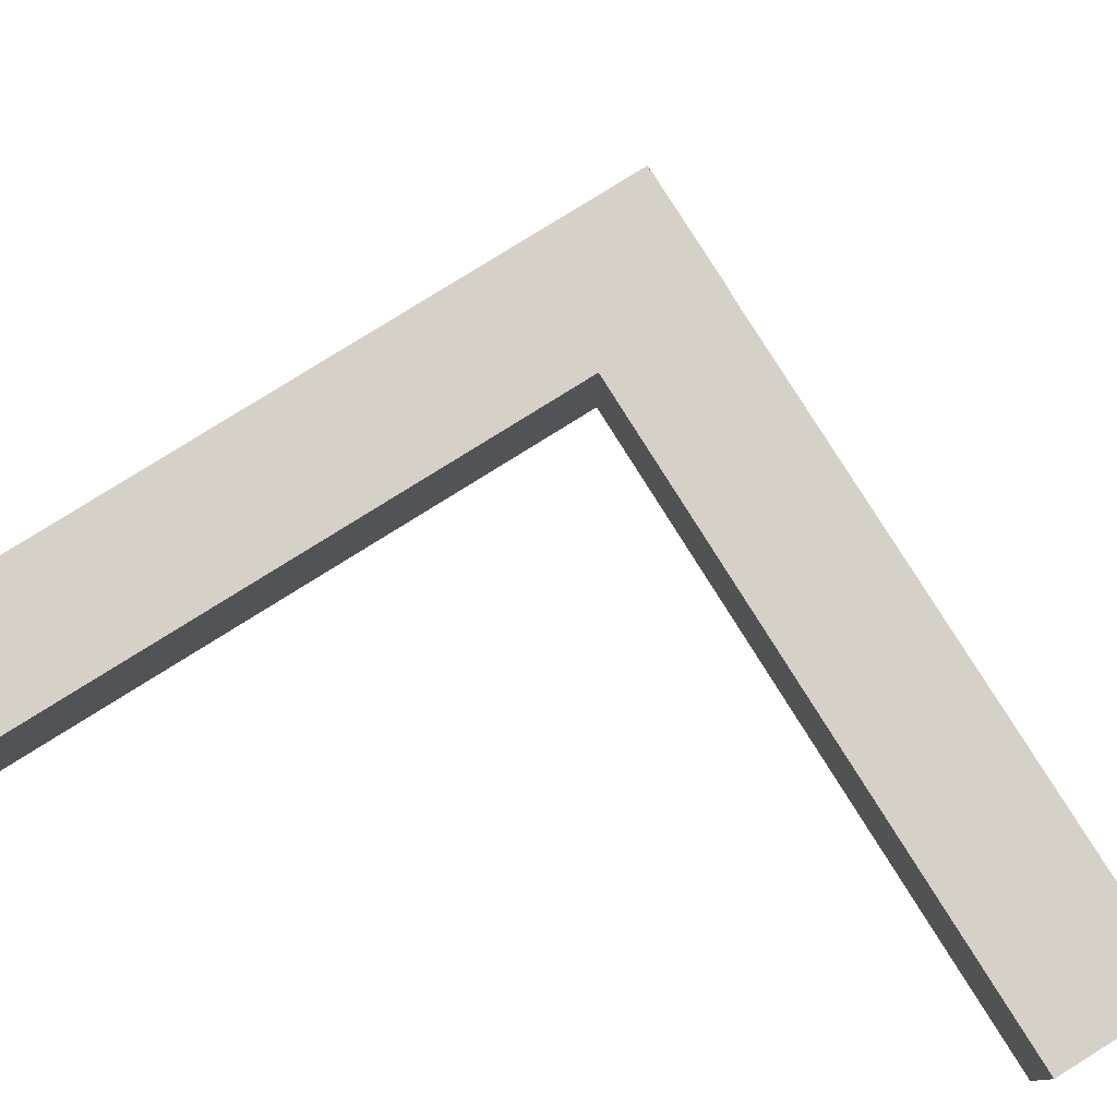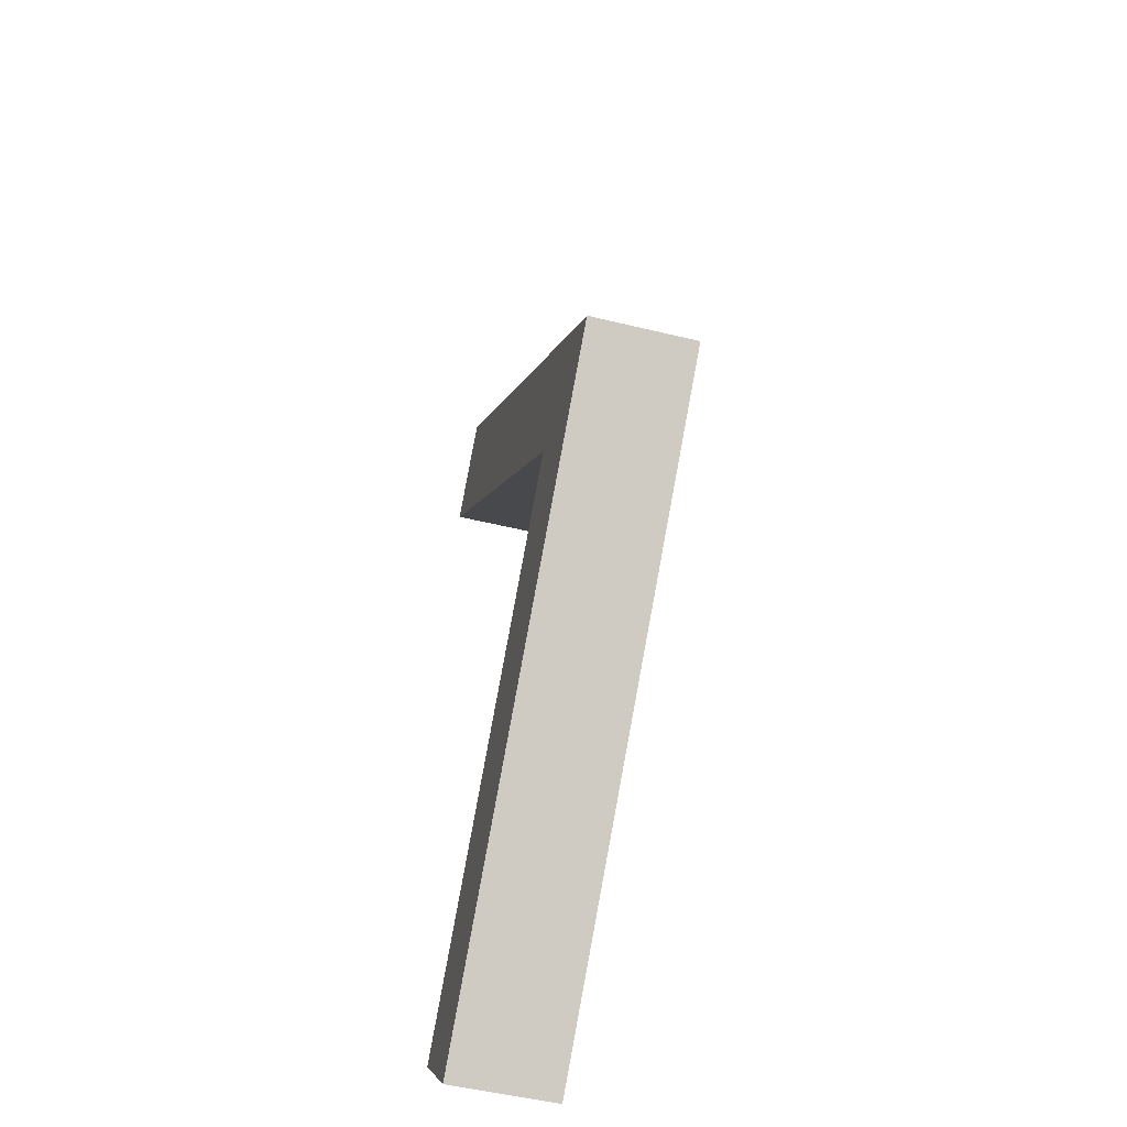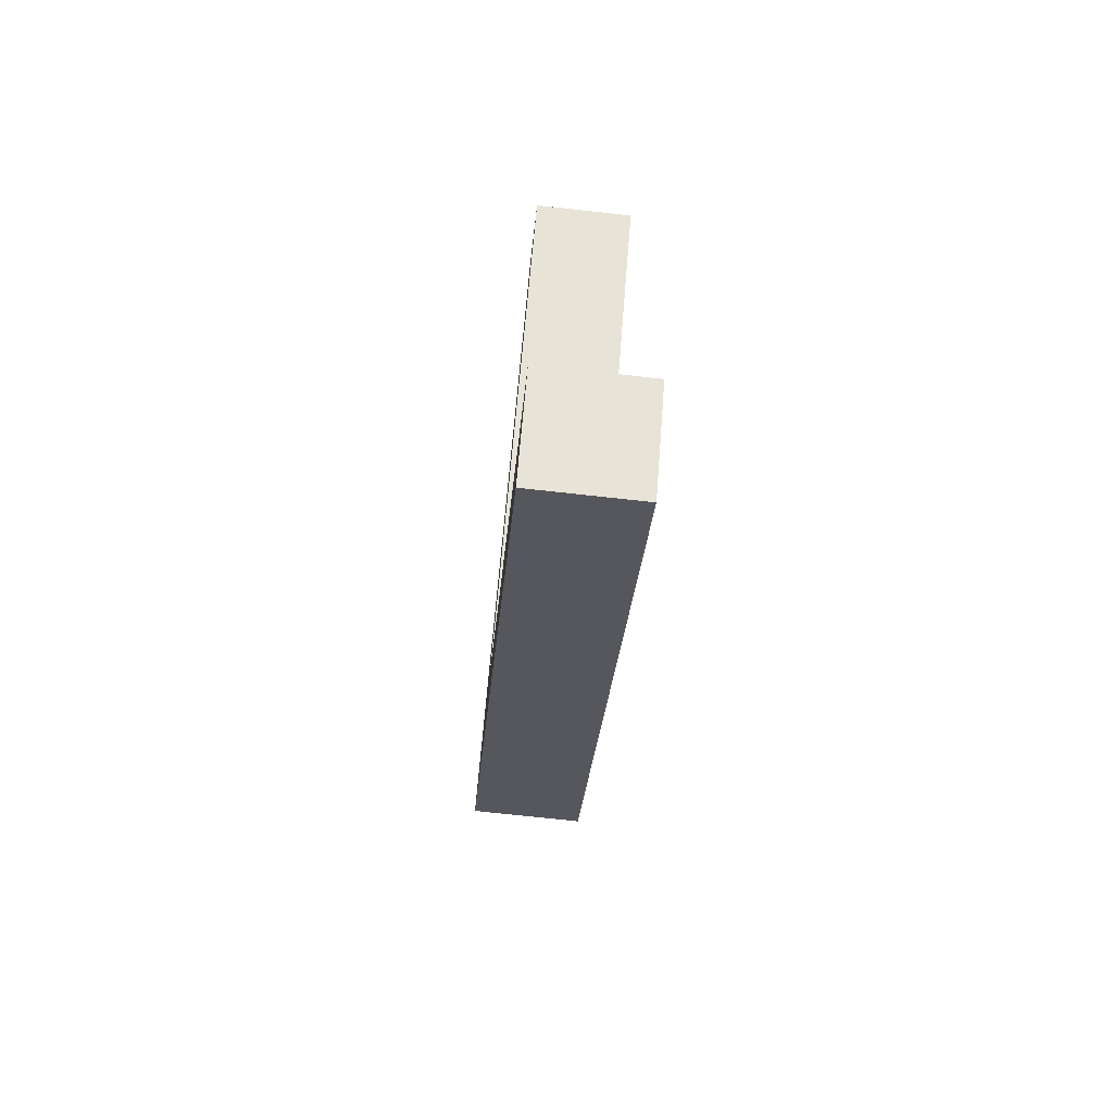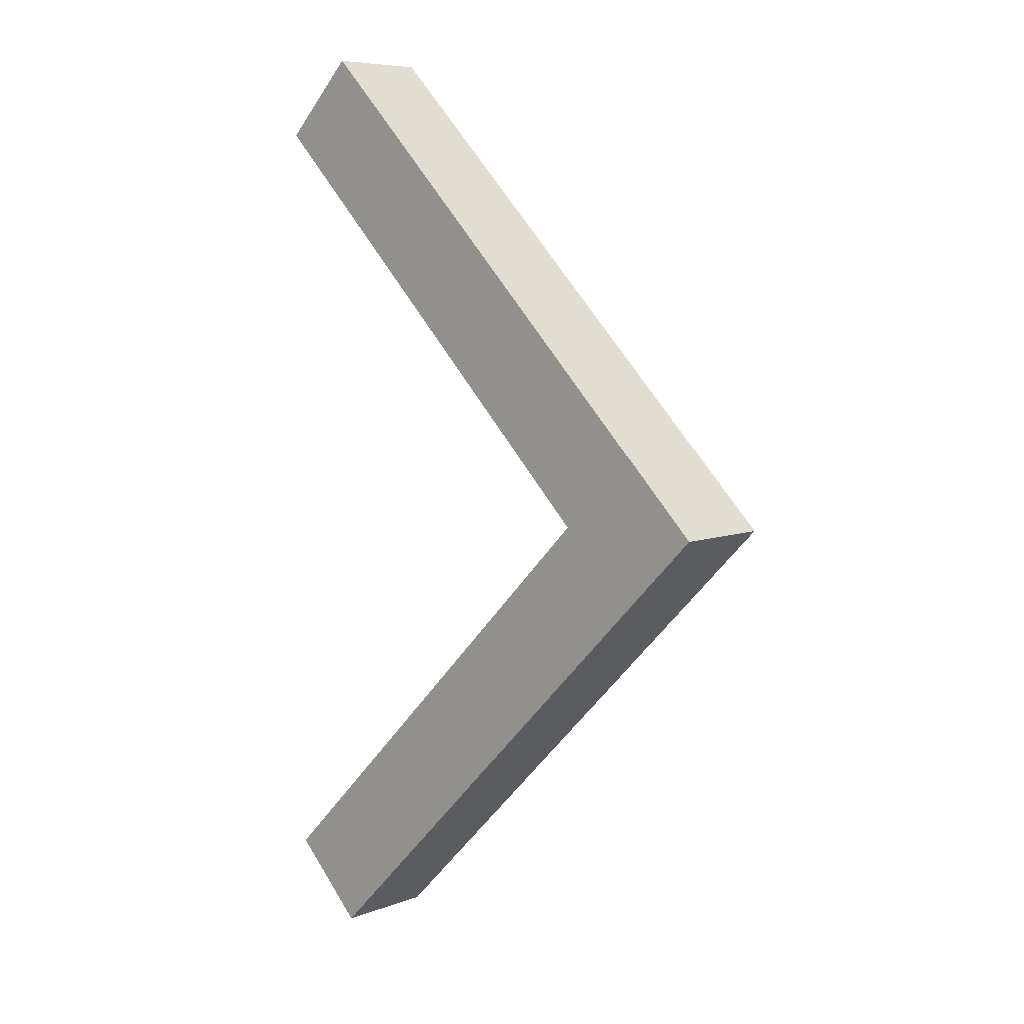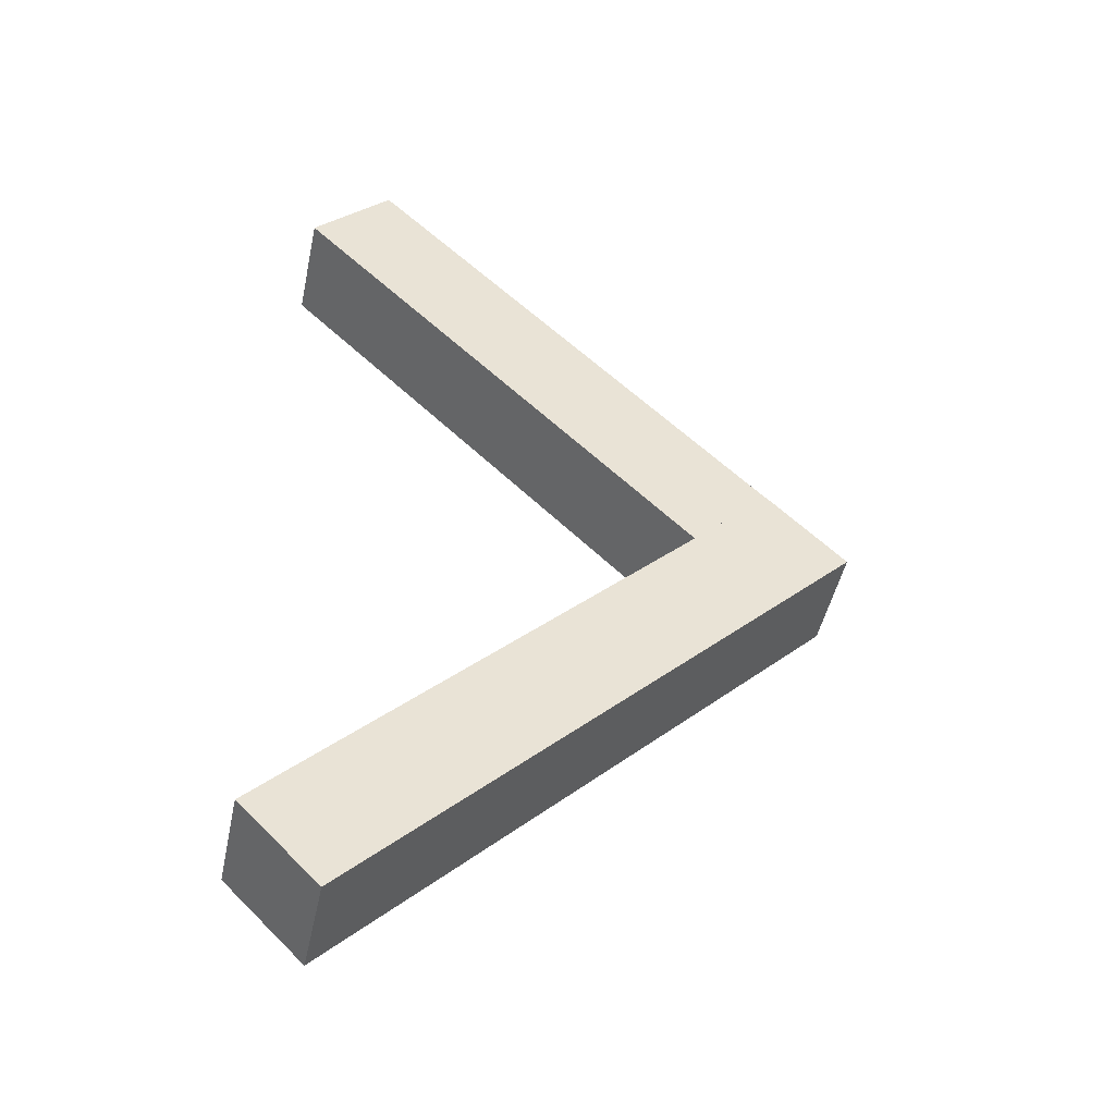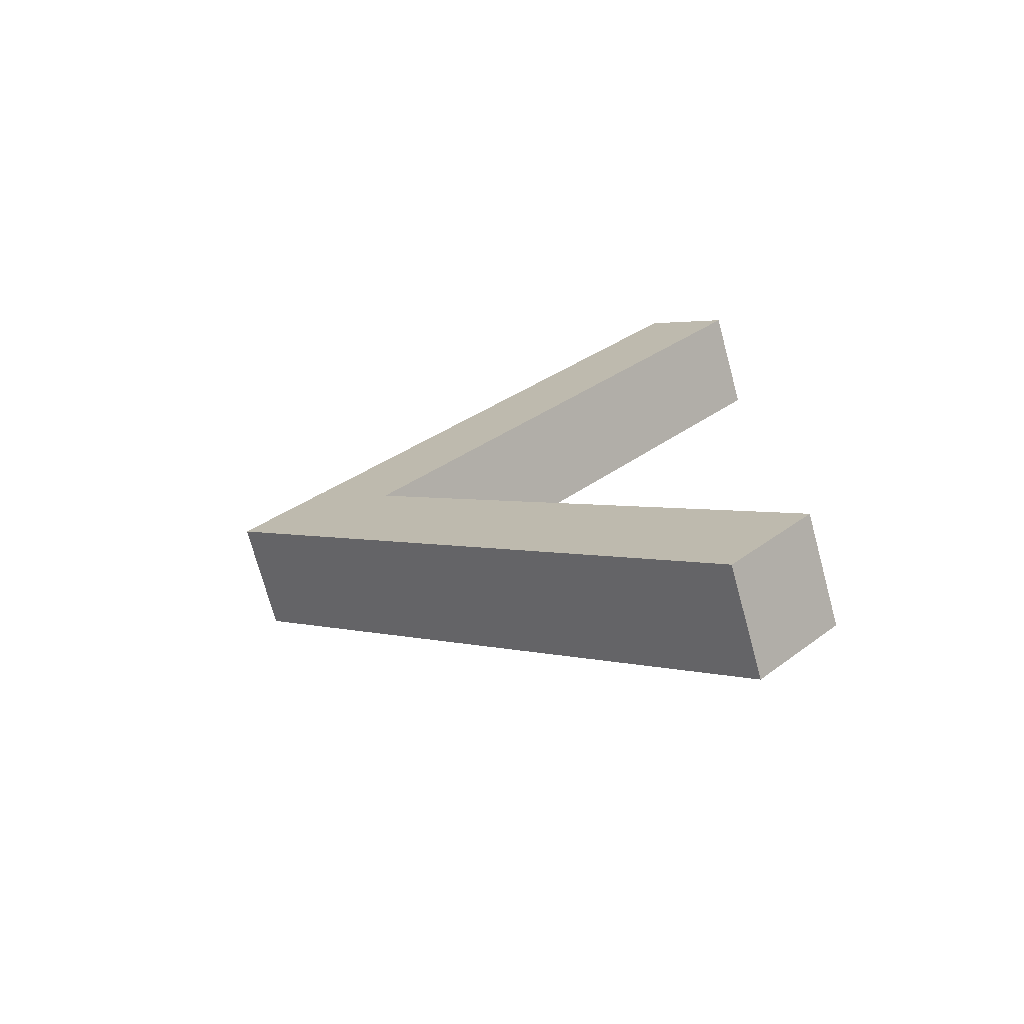
<metadata>
{"format":"obj","ext":"obj","renderer":"f3d","projection":"perspective","resolution":1024,"background":"white","views":[{"elev":79.6,"azim":103.0,"up":"+Z"},{"elev":-51.0,"azim":-104.9,"up":"+Y"},{"elev":-72.4,"azim":83.7,"up":"+Y"},{"elev":7.2,"azim":-137.2,"up":"+Y"},{"elev":-46.9,"azim":168.1,"up":"+Y"},{"elev":-72.8,"azim":15.1,"up":"+Y"}]}
</metadata>
<code>
v  0.04432 0.1124 0.1849 1 1 1
v  0.2048 -0.003823 0.1849 1 1 1
v  0.1826 -0.02593 0.1849 1 1 1
v  0.06643 0.1345 0.1849 1 1 1
v  0.1826 -0.02593 0.2152 1 1 1
v  0.06643 0.1345 0.2152 1 1 1
v  0.04432 0.1124 0.2152 1 1 1
v  0.2048 -0.003823 0.2152 1 1 1
v  0.1828 0.2507 0.1849 1 1 1
v  0.06659 0.09024 0.1849 1 1 1
v  0.04448 0.1124 0.1849 1 1 1
v  0.2049 0.2286 0.1849 1 1 1
v  0.04448 0.1124 0.2152 1 1 1
v  0.2049 0.2286 0.2152 1 1 1
v  0.1828 0.2507 0.2152 1 1 1
v  0.06659 0.09024 0.2152 1 1 1
g mesh_id33
f 1 2 3
f 1 4 2
f 5 6 7
f 5 8 6
f 7 4 1
f 7 6 4
f 3 8 5
f 3 2 8
f 3 7 1
f 3 5 7
f 8 4 6
f 8 2 4
g mesh_id45
f 9 10 11
f 9 12 10
f 13 14 15
f 13 16 14
f 15 12 9
f 15 14 12
f 11 16 13
f 11 10 16
f 11 15 9
f 11 13 15
f 16 12 14
f 16 10 12

</code>
